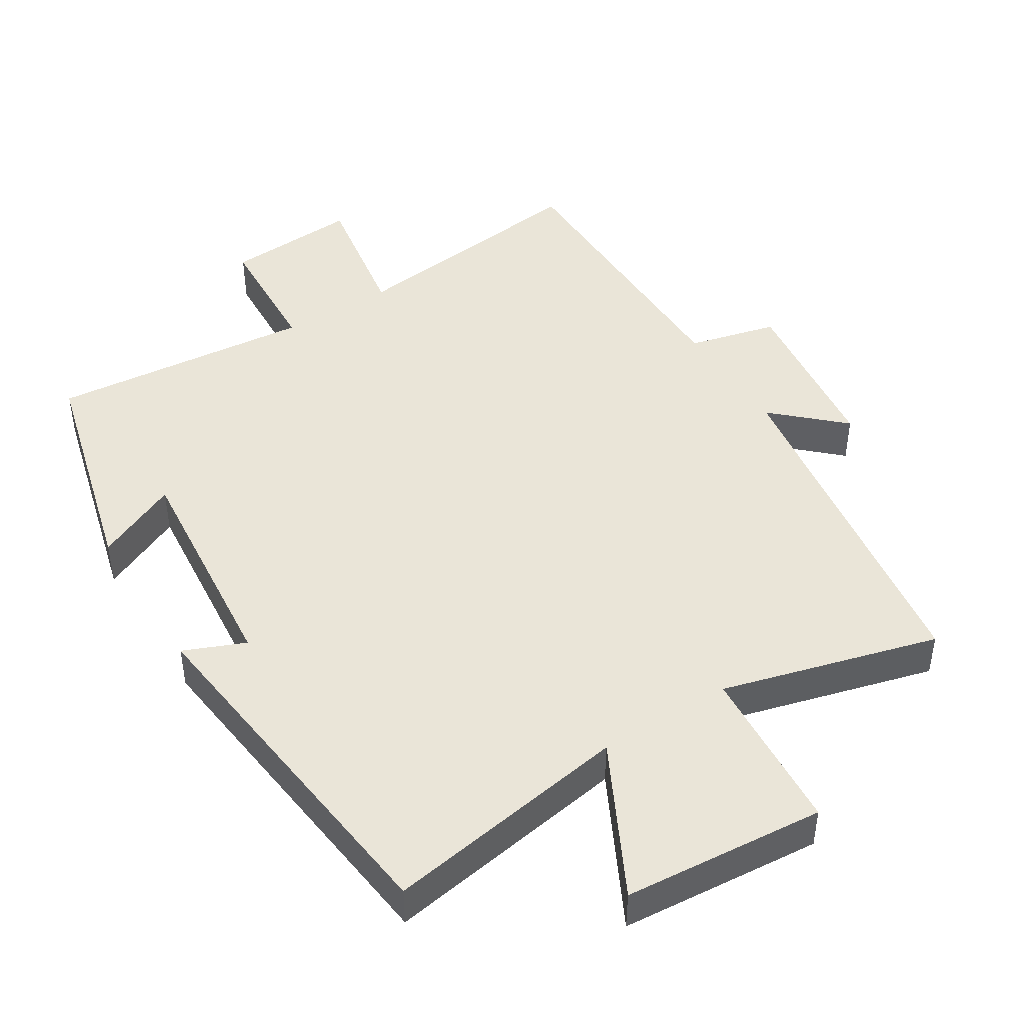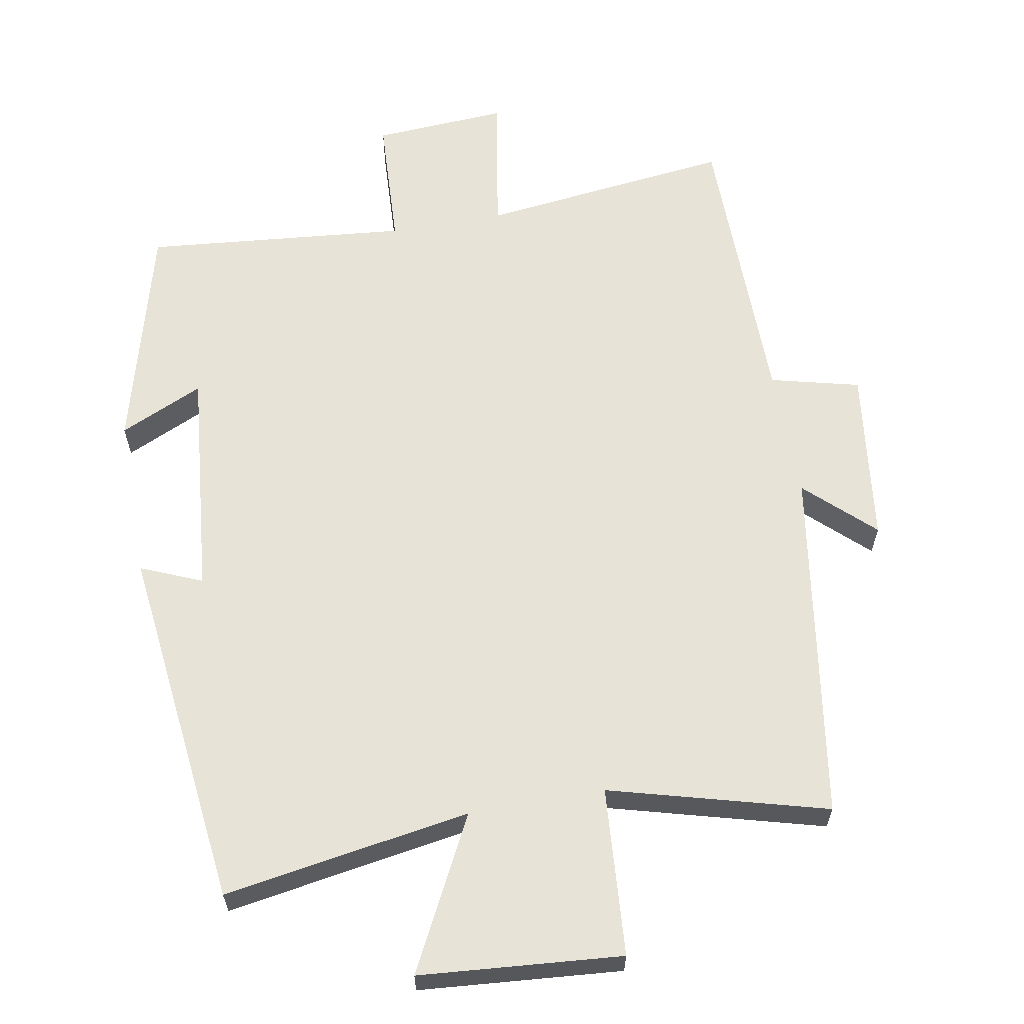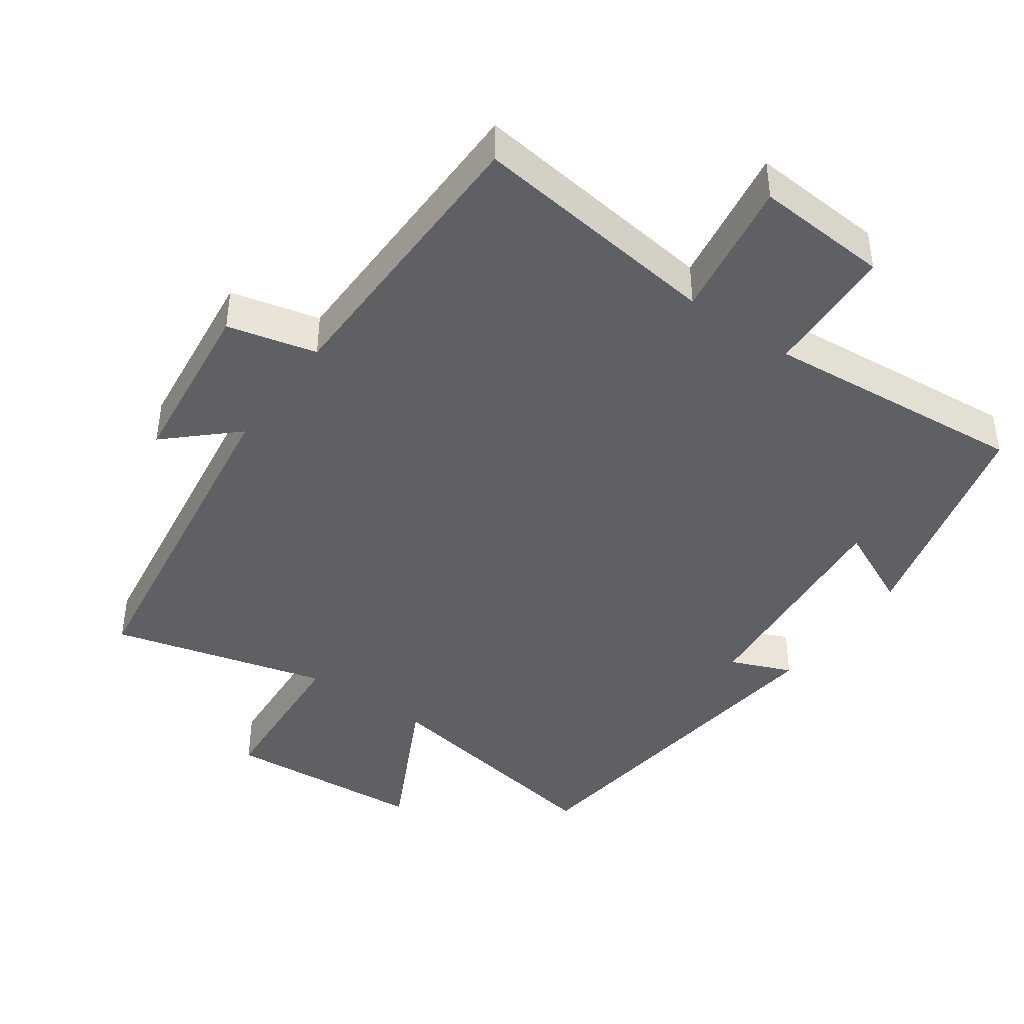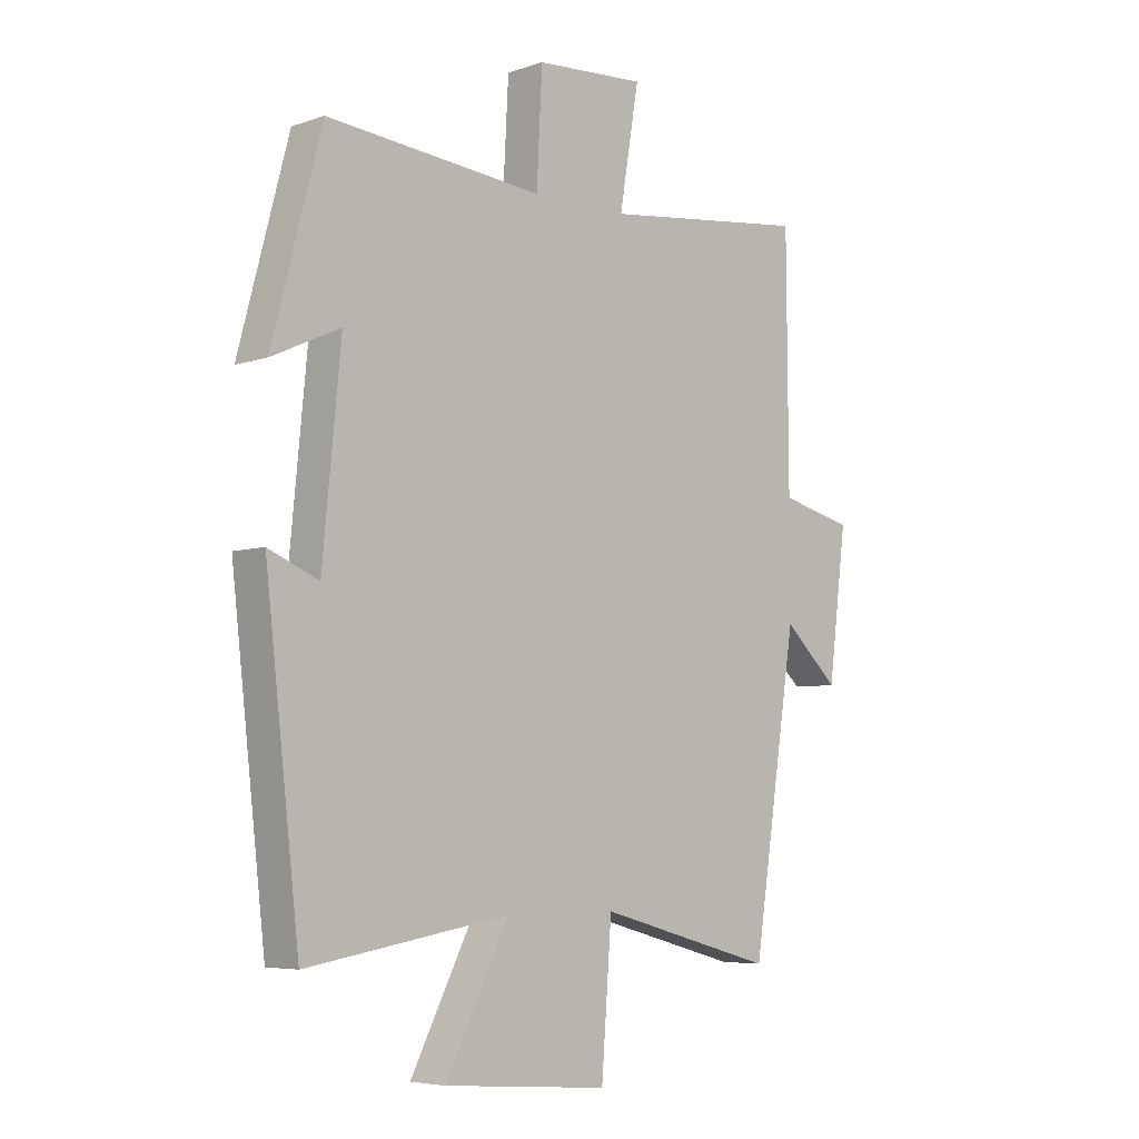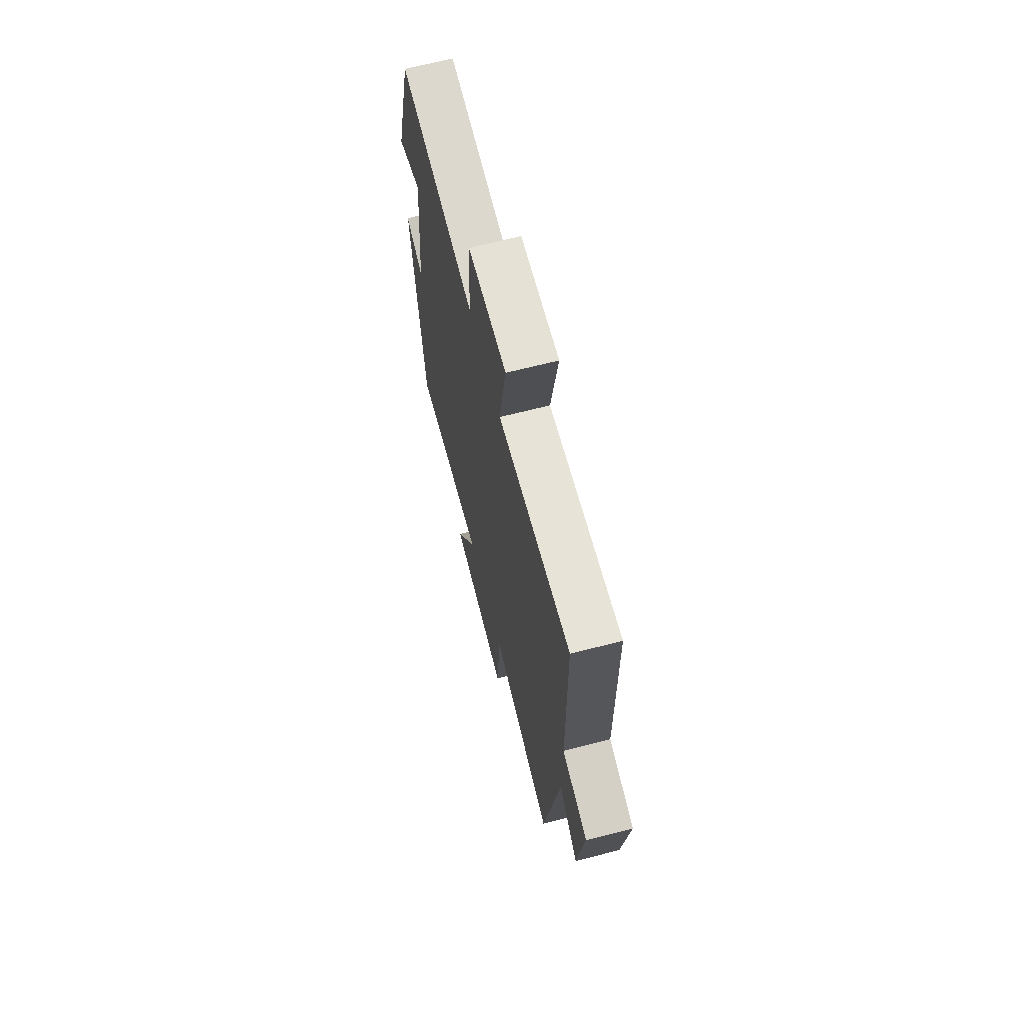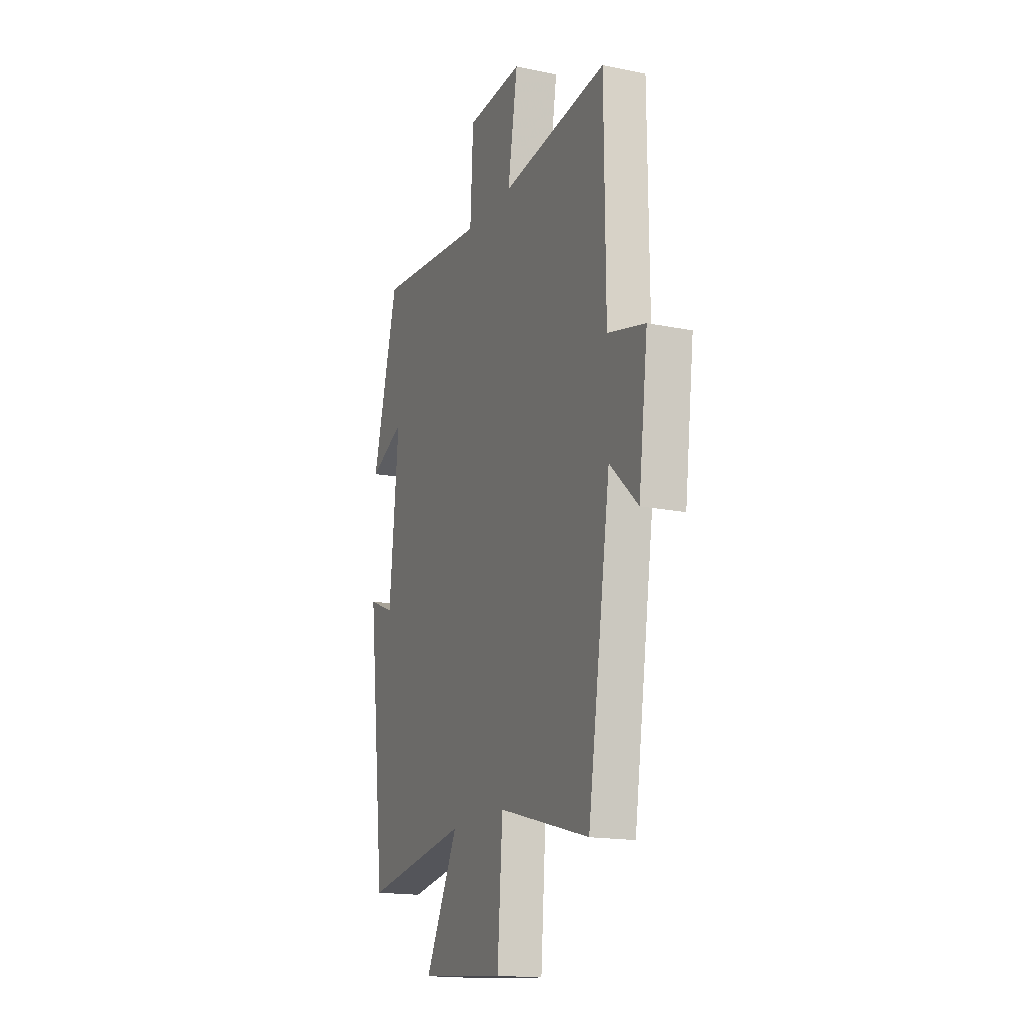
<metadata>
{"format":"obj","ext":"obj","renderer":"f3d","projection":"perspective","resolution":1024,"background":"white","views":[{"elev":45.4,"azim":147.9,"up":"+Y"},{"elev":62.1,"azim":169.8,"up":"+Y"},{"elev":-42.7,"azim":-35.8,"up":"+Y"},{"elev":-5.7,"azim":135.8,"up":"+Z"},{"elev":67.5,"azim":-104.4,"up":"+Z"},{"elev":-16.9,"azim":-112.5,"up":"+Z"}]}
</metadata>
<code>
v 0.44 0.07 -0.558
v 0.085 0.07 -0.5
v 0.197 0.07 -0.718
v -0.093 0.07 -0.742
v -0.111 0.07 -0.5
v -0.422 0.07 -0.585
v -0.5 0.07 -0.075
v -0.596 0.07 -0.165
v -0.628 0.07 0.087
v -0.5 0.07 0.119
v -0.497 0.07 0.543
v -0.134 0.07 0.5
v -0.168 0.07 0.703
v 0.024 0.07 0.691
v 0.034 0.07 0.5
v 0.413 0.07 0.536
v 0.5 0.07 0.207
v 0.38 0.07 0.262
v 0.412 0.07 -0.07
v 0.5 0.07 -0.033
v 0.44 0 -0.558
v 0.085 0 -0.5
v 0.197 0 -0.718
v -0.093 0 -0.742
v -0.111 0 -0.5
v -0.422 0 -0.585
v -0.5 0 -0.075
v -0.596 0 -0.165
v -0.628 0 0.087
v -0.5 0 0.119
v -0.497 0 0.543
v -0.134 0 0.5
v -0.168 0 0.703
v 0.024 0 0.691
v 0.034 0 0.5
v 0.413 0 0.536
v 0.5 0 0.207
v 0.38 0 0.262
v 0.412 0 -0.07
v 0.5 0 -0.033
f 19 20 1 2
f 18 19 2
f 15 16 17 18
f 15 18 2
f 12 13 14 15
f 12 15 2
f 10 11 12 2
f 7 8 9 10
f 5 6 7 10
f 5 10 2 3
f 3 4 5
f 22 21 40 39
f 22 39 38
f 38 37 36 35
f 22 38 35
f 35 34 33 32
f 22 35 32
f 22 32 31 30
f 30 29 28 27
f 30 27 26 25
f 23 22 30 25
f 25 24 23
f 1 21 22 2
f 2 22 23 3
f 3 23 24 4
f 4 24 25 5
f 5 25 26 6
f 6 26 27 7
f 7 27 28 8
f 8 28 29 9
f 9 29 30 10
f 10 30 31 11
f 11 31 32 12
f 12 32 33 13
f 13 33 34 14
f 14 34 35 15
f 15 35 36 16
f 16 36 37 17
f 17 37 38 18
f 18 38 39 19
f 19 39 40 20
f 20 40 21 1

</code>
